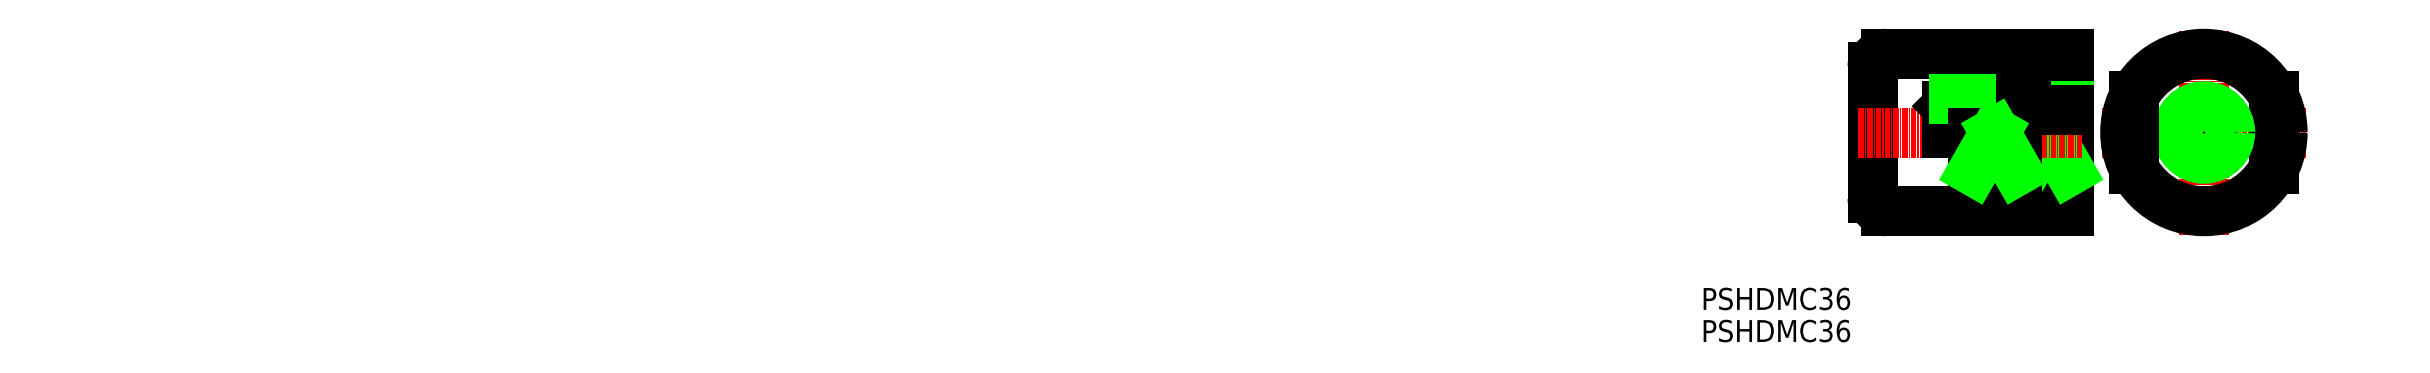
<metadata>
{"format":"dxf","ext":"dxf","renderer":"ezdxf+matplotlib","layout":"modelspace","background":"white","min_lineweight":24,"dpi":150}
</metadata>
<code>
0
SECTION
2
ENTITIES
0
TEXT
8
0
10
360.7
20
-31.5
30
0
40
5
1
PSHDMC36
0
TEXT
8
0
10
360.7
20
-38.83
30
0
40
5
1
PSHDMC36
0
LINE
8
CENTER
10
452.4
20
9.084
30
0
11
499.1
21
9.084
31
0
0
LINE
8
CENTER
10
475.8
20
32.42
30
0
11
475.8
21
-14.25
31
0
0
LINE
8
0
10
403
20
27.08
30
0
11
445
21
27.08
31
0
0
LINE
8
0
10
403
20
-8.916
30
0
11
445
21
-8.916
31
0
0
LINE
8
0
10
491.8
20
17.33
30
0
11
491.8
21
0.8375
31
0
0
LINE
8
0
10
400
20
24.08
30
0
11
400
21
-5.916
31
0
0
LINE
8
0
10
445
20
27.08
30
0
11
445
21
-8.916
31
0
0
LINE
8
0
10
435
20
0.3659
30
0
11
445
21
0.3659
31
0
0
LINE
8
0
10
435
20
0.3659
30
0
11
435
21
9.084
31
0
0
LINE
8
0
10
435
20
0.3659
30
0
11
440
21
9.084
31
0
0
LINE
8
0
10
440
20
9.084
30
0
11
445
21
0.3659
31
0
0
LINE
8
0
10
435
20
16.73
30
0
11
435
21
27.08
31
0
0
LINE
8
CENTER
10
448
20
9.084
30
0
11
396.6
21
9.084
31
0
0
ARC
8
0
10
403
20
24.08
30
0
40
3
50
180
51
180
0
ARC
8
0
10
403
20
-5.916
30
0
40
3
50
180
51
270
0
LINE
8
0
10
420
20
18.08
30
0
11
417
21
15.08
31
0
0
LINE
8
0
10
427
20
15.08
30
0
11
427
21
9.084
31
0
0
LINE
8
0
10
422
20
14.28
30
0
11
422
21
9.084
31
0
0
LINE
8
0
10
417
20
15.08
30
0
11
417
21
9.084
31
0
0
LINE
8
0
10
422
20
14.28
30
0
11
419
21
9.084
31
0
0
LINE
8
0
10
434
20
18.08
30
0
11
420
21
18.08
31
0
0
LINE
8
0
10
445
20
15.08
30
0
11
427
21
15.08
31
0
0
LINE
8
0
10
445
20
14.28
30
0
11
422
21
14.28
31
0
0
CIRCLE
8
0
10
475.8
20
9.084
30
0
40
5.2
0
CIRCLE
8
0
10
475.8
20
9.084
30
0
40
6
0
ARC
8
0
10
403
20
24.08
30
0
40
3
50
90
51
180
0
LINE
8
0
10
459.8
20
17.33
30
0
11
459.8
21
0.8375
31
0
0
LINE
8
0
10
433
20
-8.916
30
0
11
433
21
9.084
31
0
0
CIRCLE
8
0
10
475.8
20
9.084
30
0
40
18
0
LINE
8
0
10
434
20
16.73
30
0
11
418.6
21
16.73
31
0
0
LINE
8
0
10
434
20
16.73
30
0
11
434
21
18.08
31
0
0
LINE
8
0
10
434
20
16.73
30
0
11
435
21
16.73
31
0
0
LINE
8
0
10
423
20
0.3659
30
0
11
433
21
0.3659
31
0
0
LINE
8
0
10
423
20
0.3659
30
0
11
423
21
9.084
31
0
0
LINE
8
0
10
423
20
0.3659
30
0
11
428
21
9.084
31
0
0
LINE
8
0
10
428
20
9.084
30
0
11
433
21
0.3659
31
0
0
ENDSEC
0
EOF

</code>
